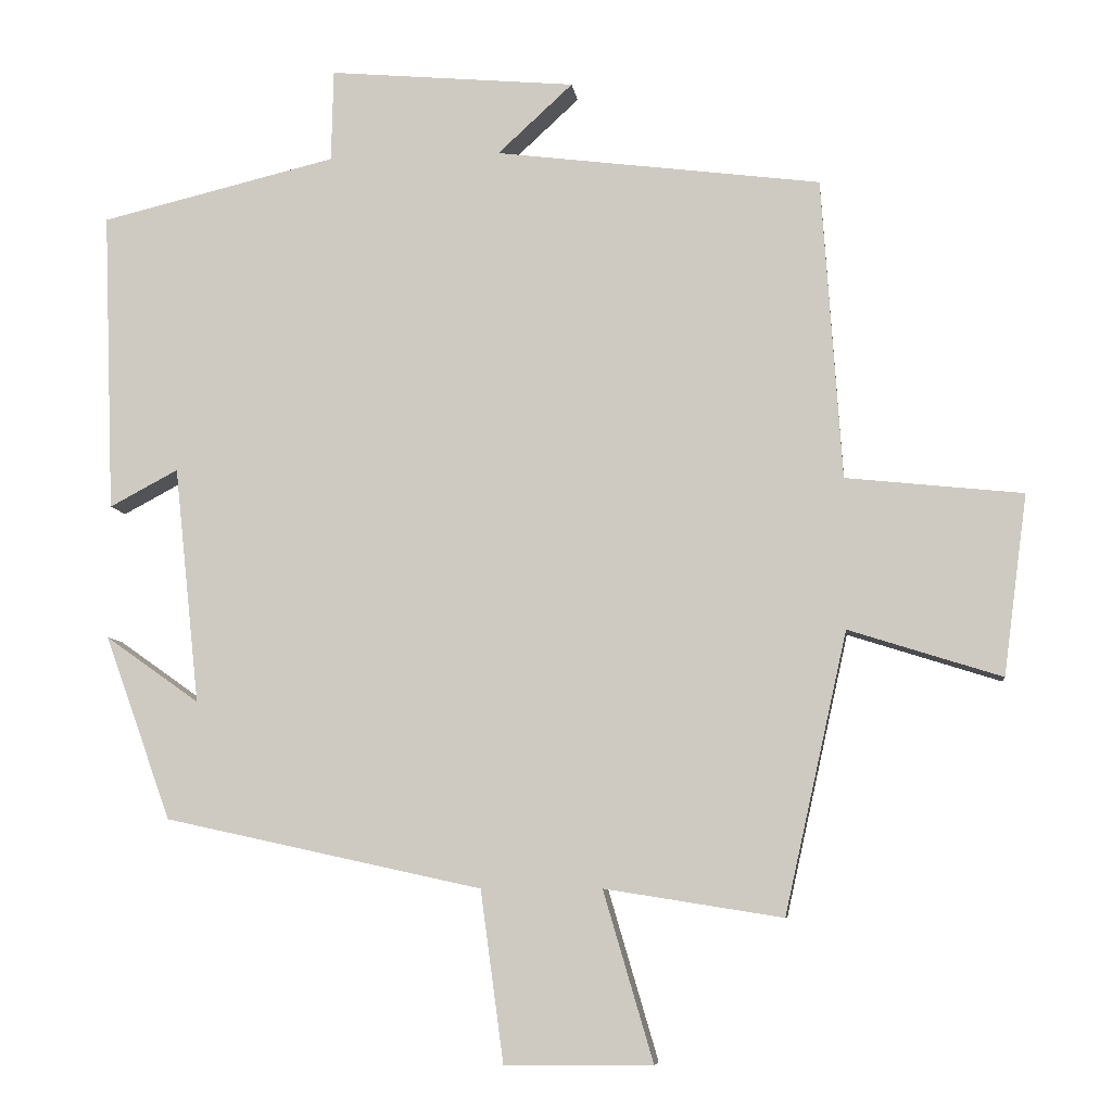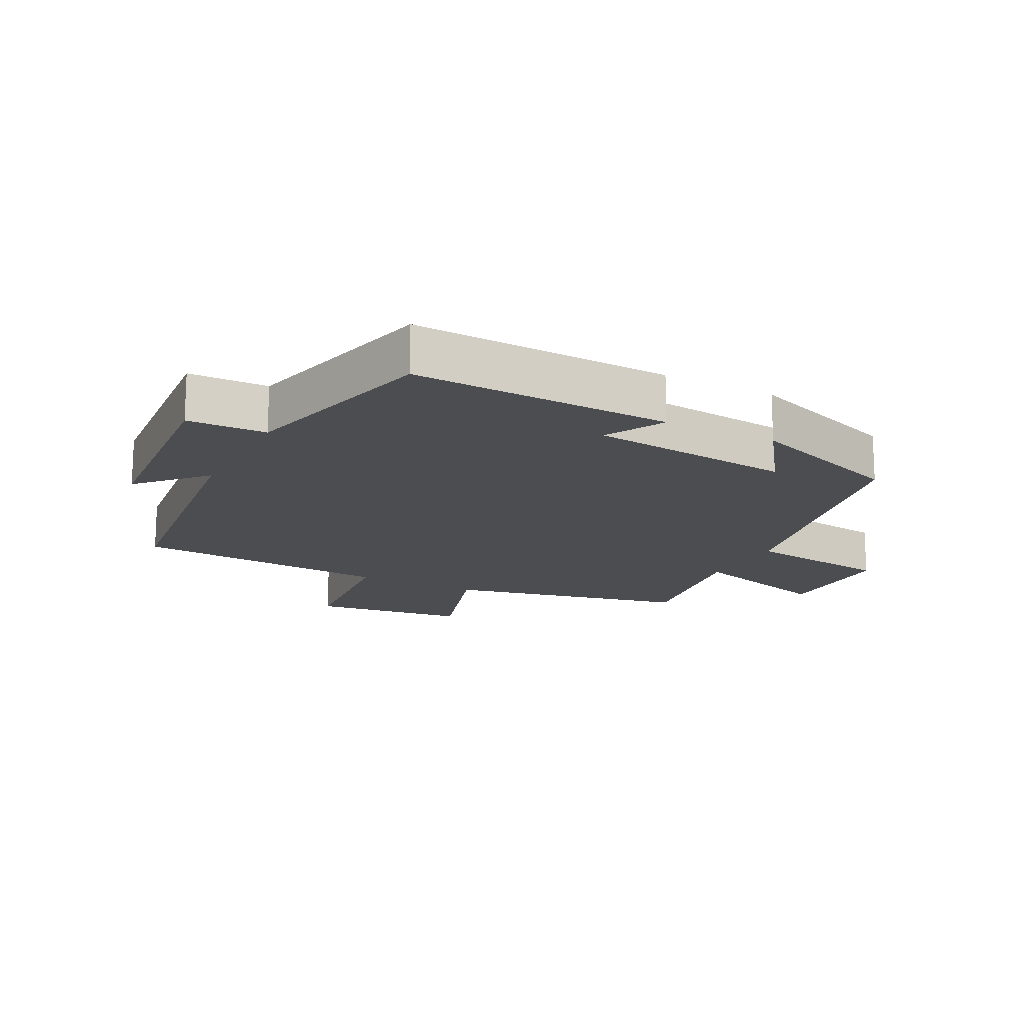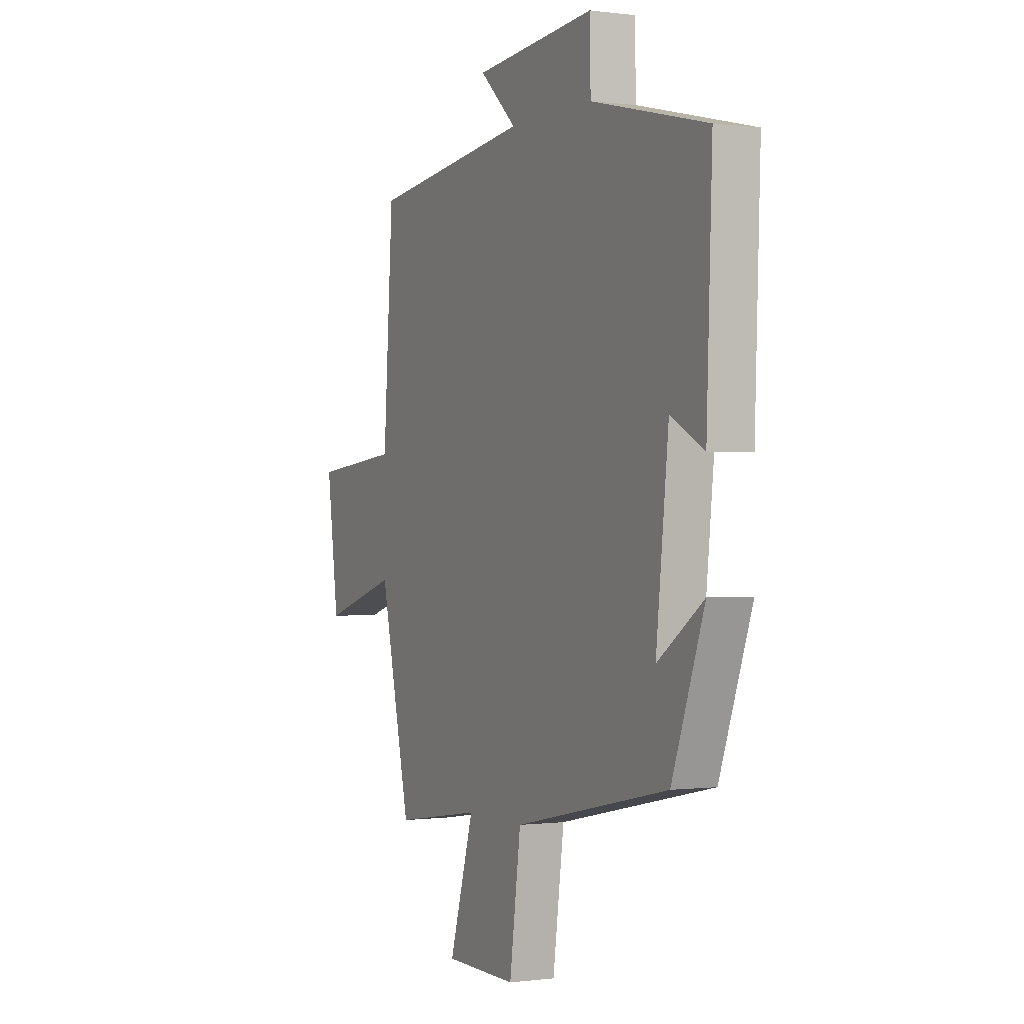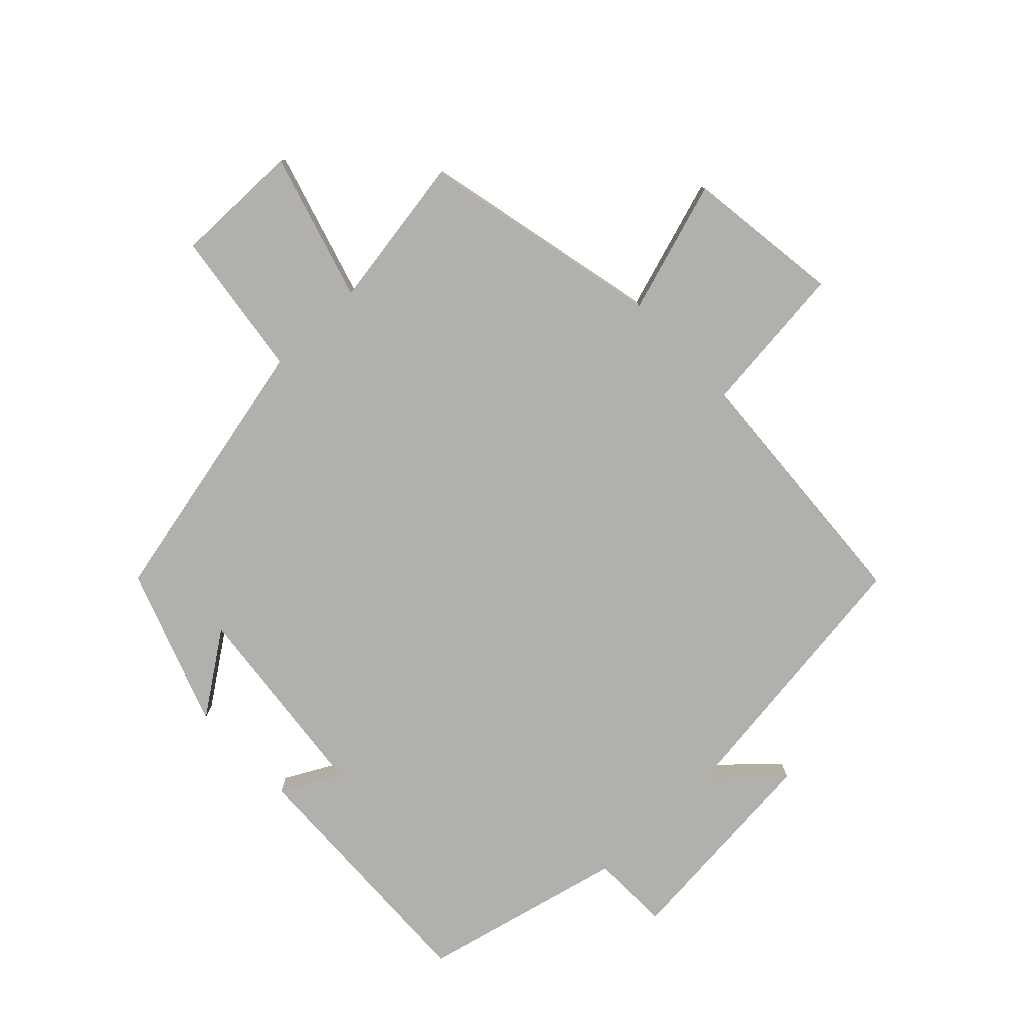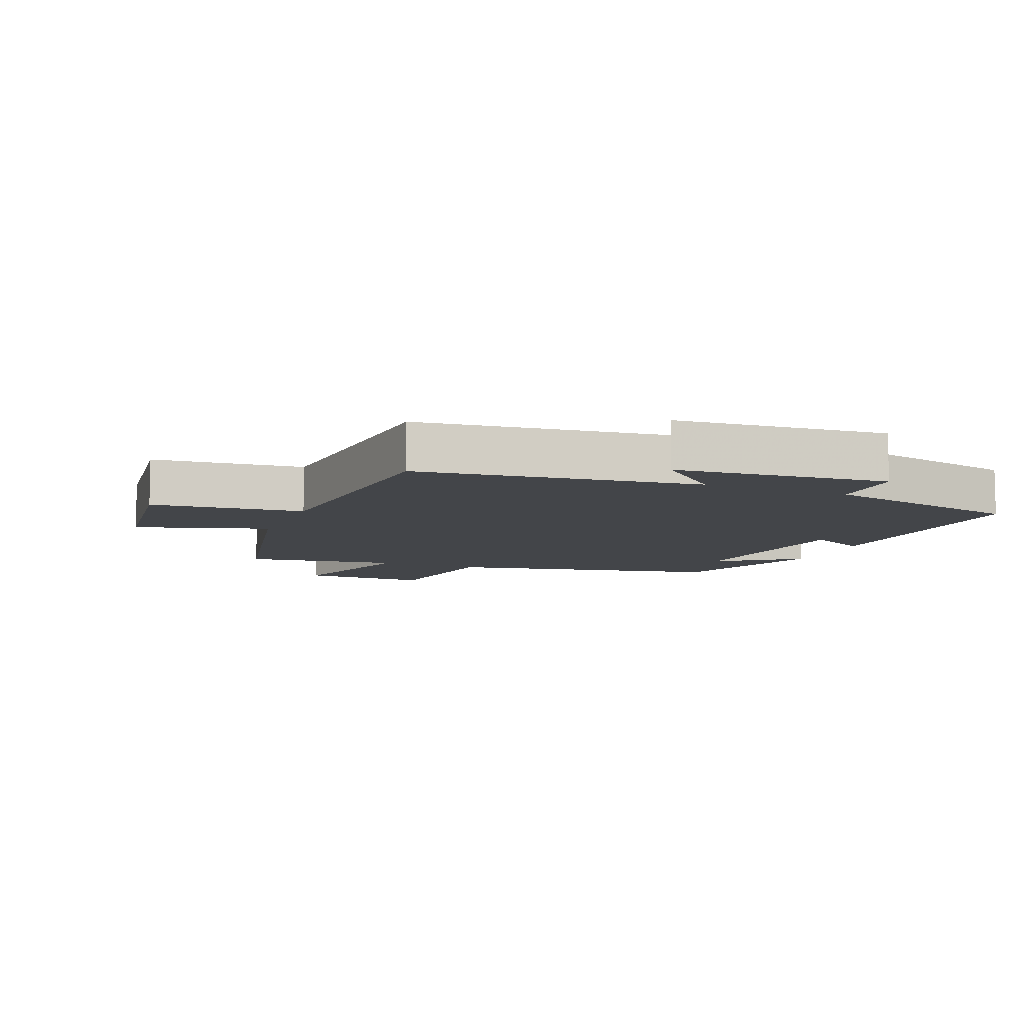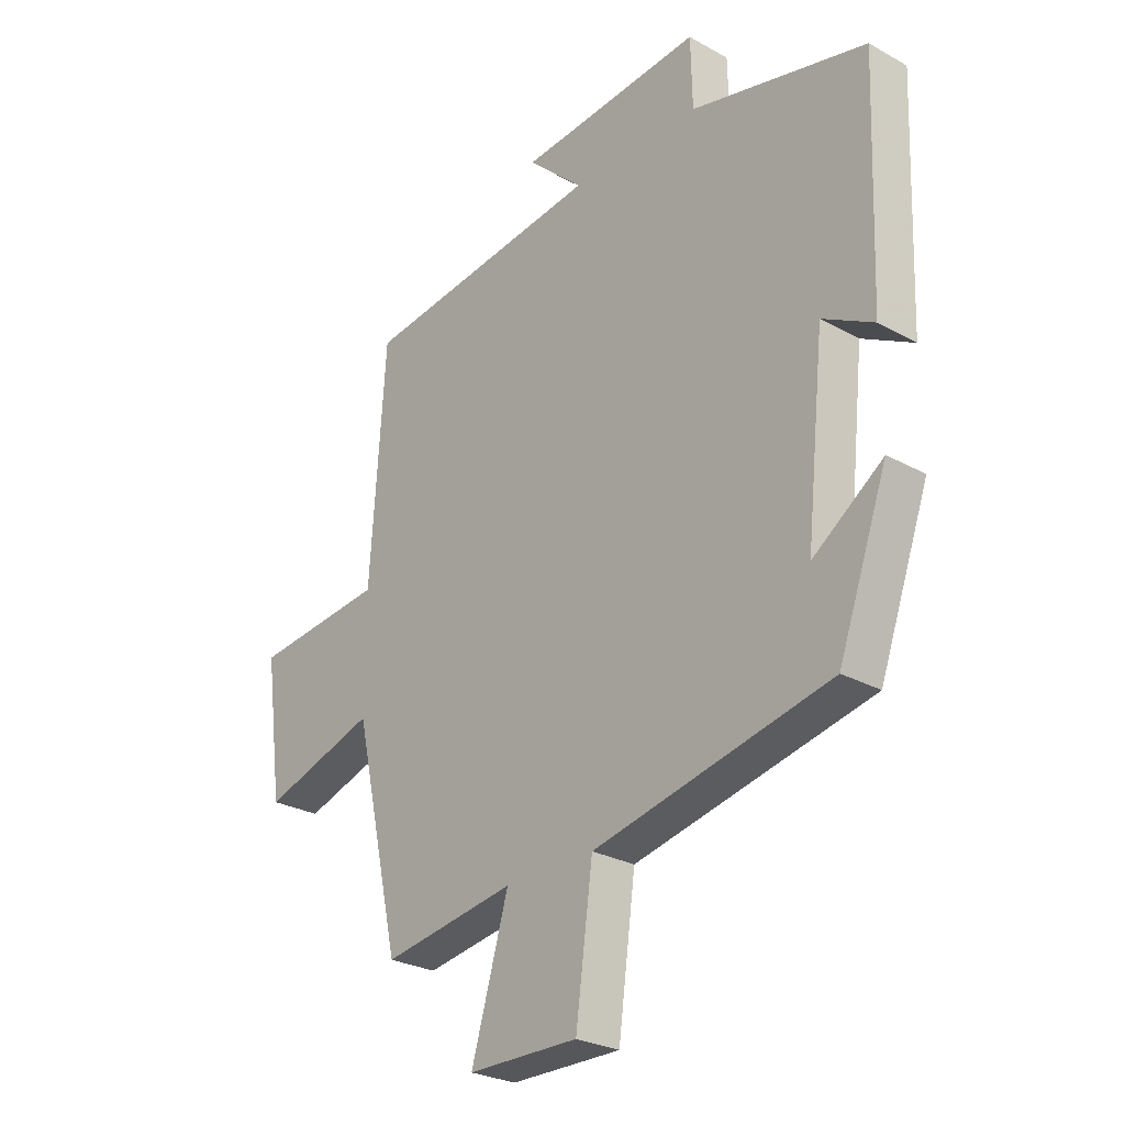
<metadata>
{"format":"obj","ext":"obj","renderer":"f3d","projection":"perspective","resolution":1024,"background":"white","views":[{"elev":-7.5,"azim":-172.9,"up":"+Z"},{"elev":-16.1,"azim":62.5,"up":"+Y"},{"elev":-0.1,"azim":63.6,"up":"+Z"},{"elev":-78.8,"azim":-136.3,"up":"+Y"},{"elev":-8.8,"azim":-22.2,"up":"+Y"},{"elev":-26.9,"azim":49.1,"up":"+Z"}]}
</metadata>
<code>
v 0.411 0.07 -0.407
v -0.015 0.07 -0.5
v -0.046 0.07 -0.73
v -0.244 0.07 -0.728
v -0.177 0.07 -0.5
v -0.416 0.07 -0.538
v -0.5 0.07 -0.162
v -0.705 0.07 -0.227
v -0.737 0.07 0.015
v -0.5 0.07 0.04
v -0.473 0.07 0.444
v -0.036 0.07 0.5
v -0.137 0.07 0.593
v 0.195 0.07 0.623
v 0.198 0.07 0.5
v 0.515 0.07 0.424
v 0.5 0.07 0.02
v 0.408 0.07 0.069
v 0.374 0.07 -0.249
v 0.5 0.07 -0.16
v 0.411 0 -0.407
v -0.015 0 -0.5
v -0.046 0 -0.73
v -0.244 0 -0.728
v -0.177 0 -0.5
v -0.416 0 -0.538
v -0.5 0 -0.162
v -0.705 0 -0.227
v -0.737 0 0.015
v -0.5 0 0.04
v -0.473 0 0.444
v -0.036 0 0.5
v -0.137 0 0.593
v 0.195 0 0.623
v 0.198 0 0.5
v 0.515 0 0.424
v 0.5 0 0.02
v 0.408 0 0.069
v 0.374 0 -0.249
v 0.5 0 -0.16
f 19 20 1
f 15 16 17 18
f 15 18 19
f 12 13 14 15
f 19 1 2
f 15 19 2
f 12 15 2
f 11 12 2
f 10 11 2
f 7 8 9 10
f 5 6 7 10
f 2 3 4 5
f 2 5 10
f 21 40 39
f 38 37 36 35
f 39 38 35
f 35 34 33 32
f 22 21 39
f 22 39 35
f 22 35 32
f 22 32 31
f 22 31 30
f 30 29 28 27
f 30 27 26 25
f 25 24 23 22
f 30 25 22
f 1 21 22 2
f 2 22 23 3
f 3 23 24 4
f 4 24 25 5
f 5 25 26 6
f 6 26 27 7
f 7 27 28 8
f 8 28 29 9
f 9 29 30 10
f 10 30 31 11
f 11 31 32 12
f 12 32 33 13
f 13 33 34 14
f 14 34 35 15
f 15 35 36 16
f 16 36 37 17
f 17 37 38 18
f 18 38 39 19
f 19 39 40 20
f 20 40 21 1

</code>
